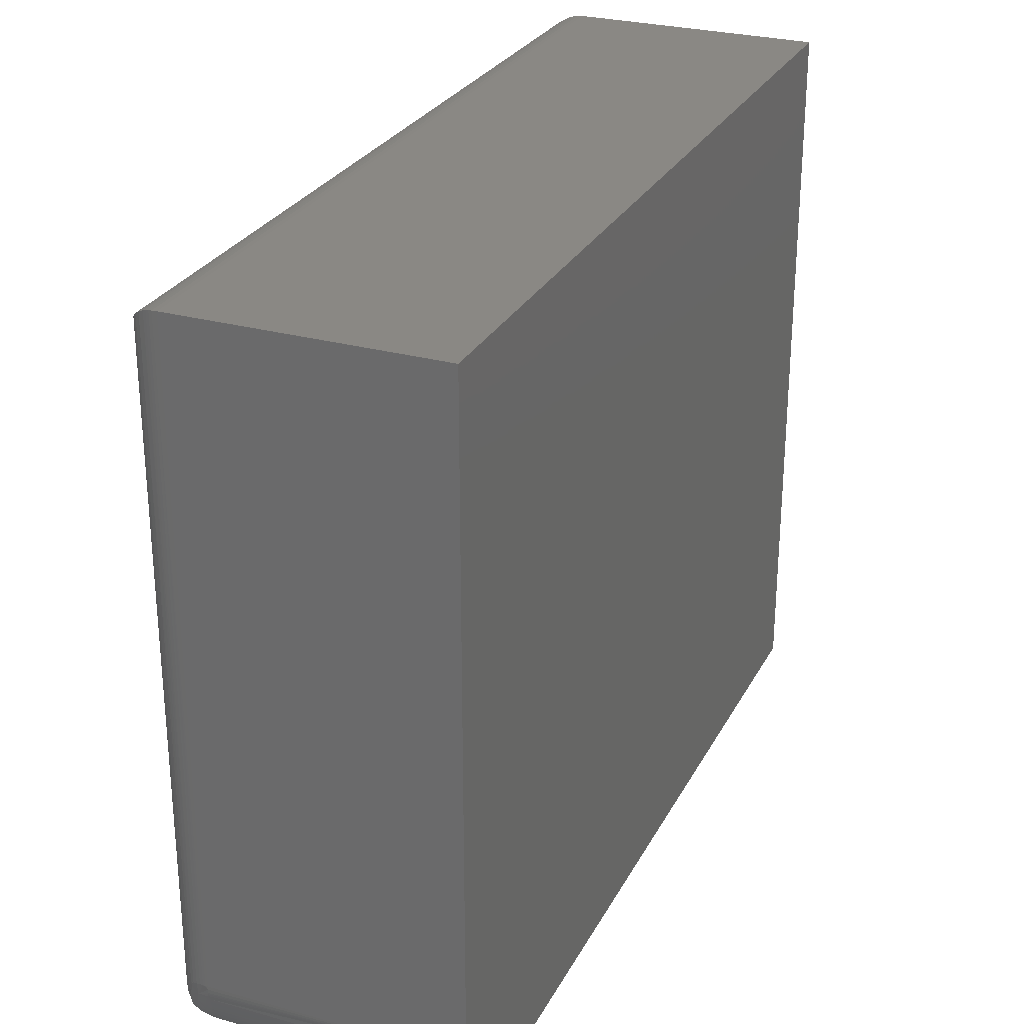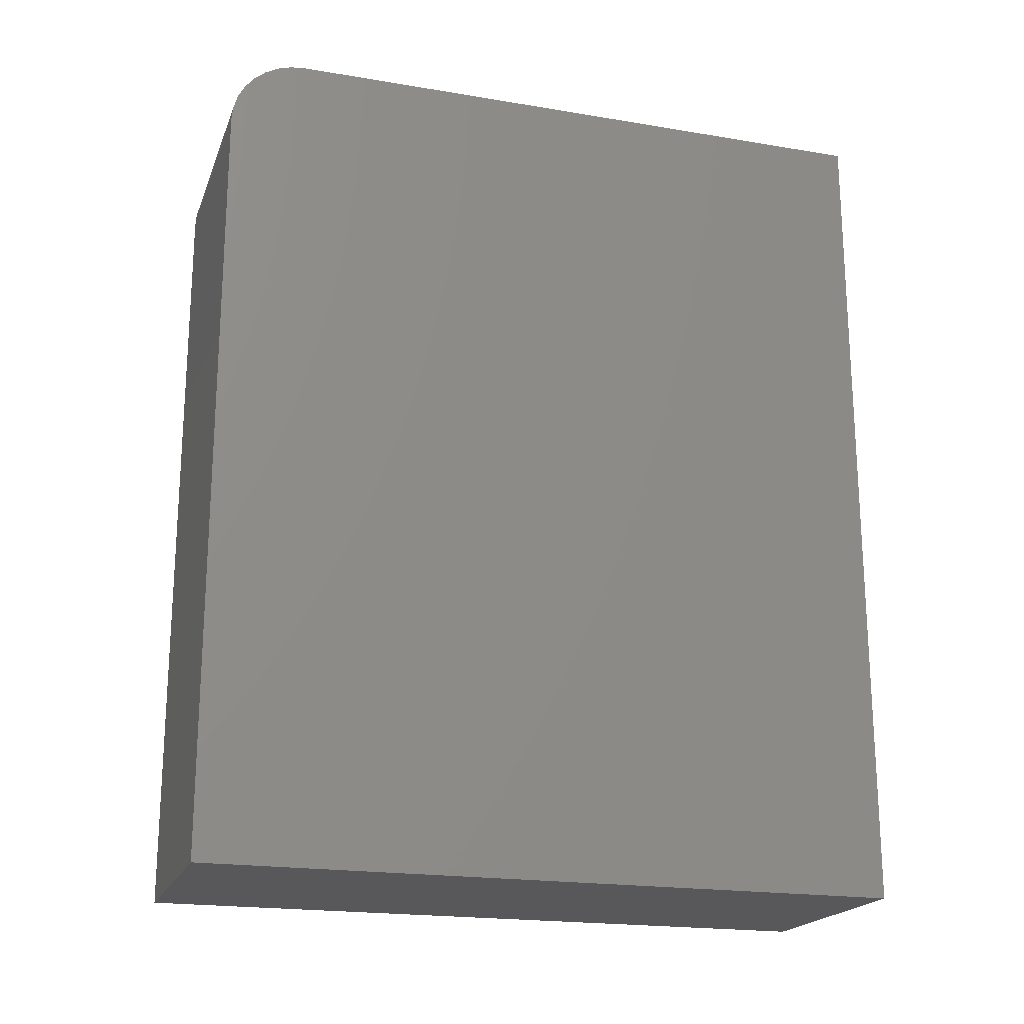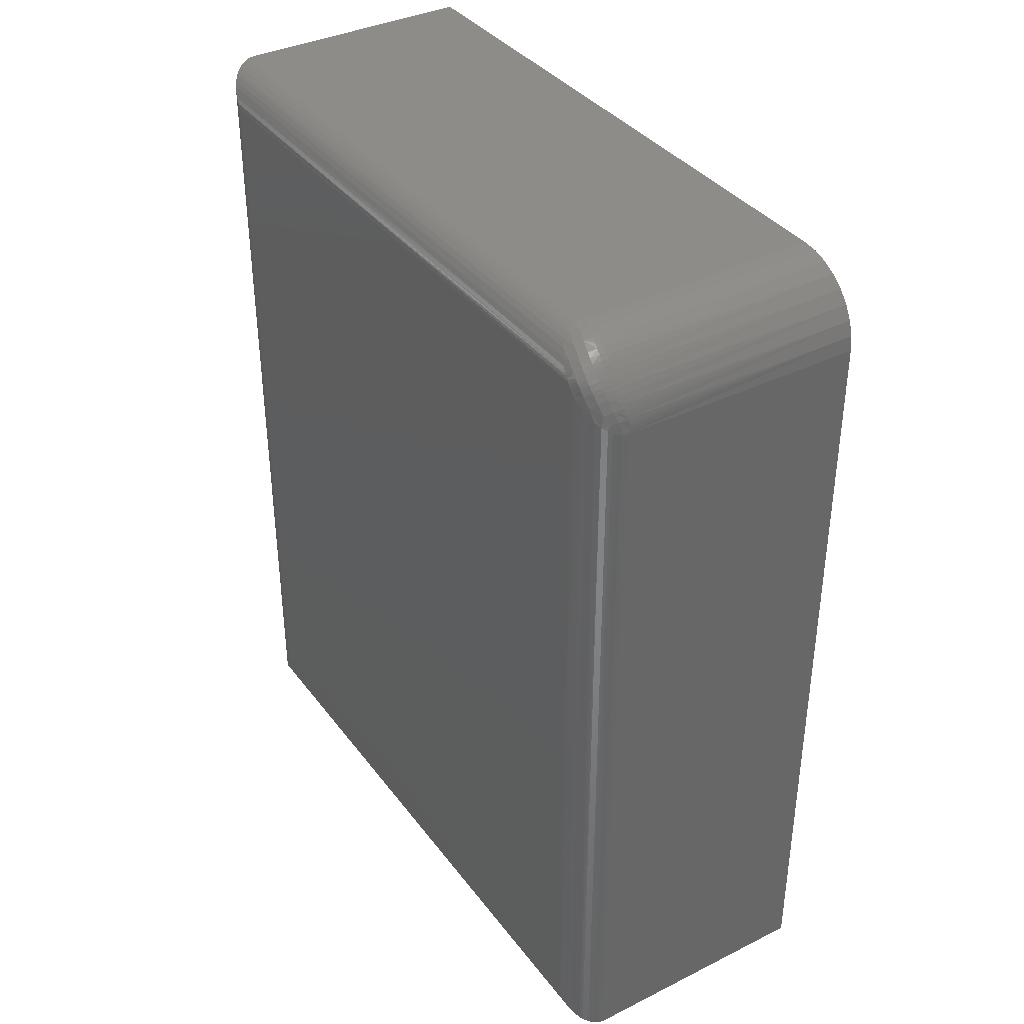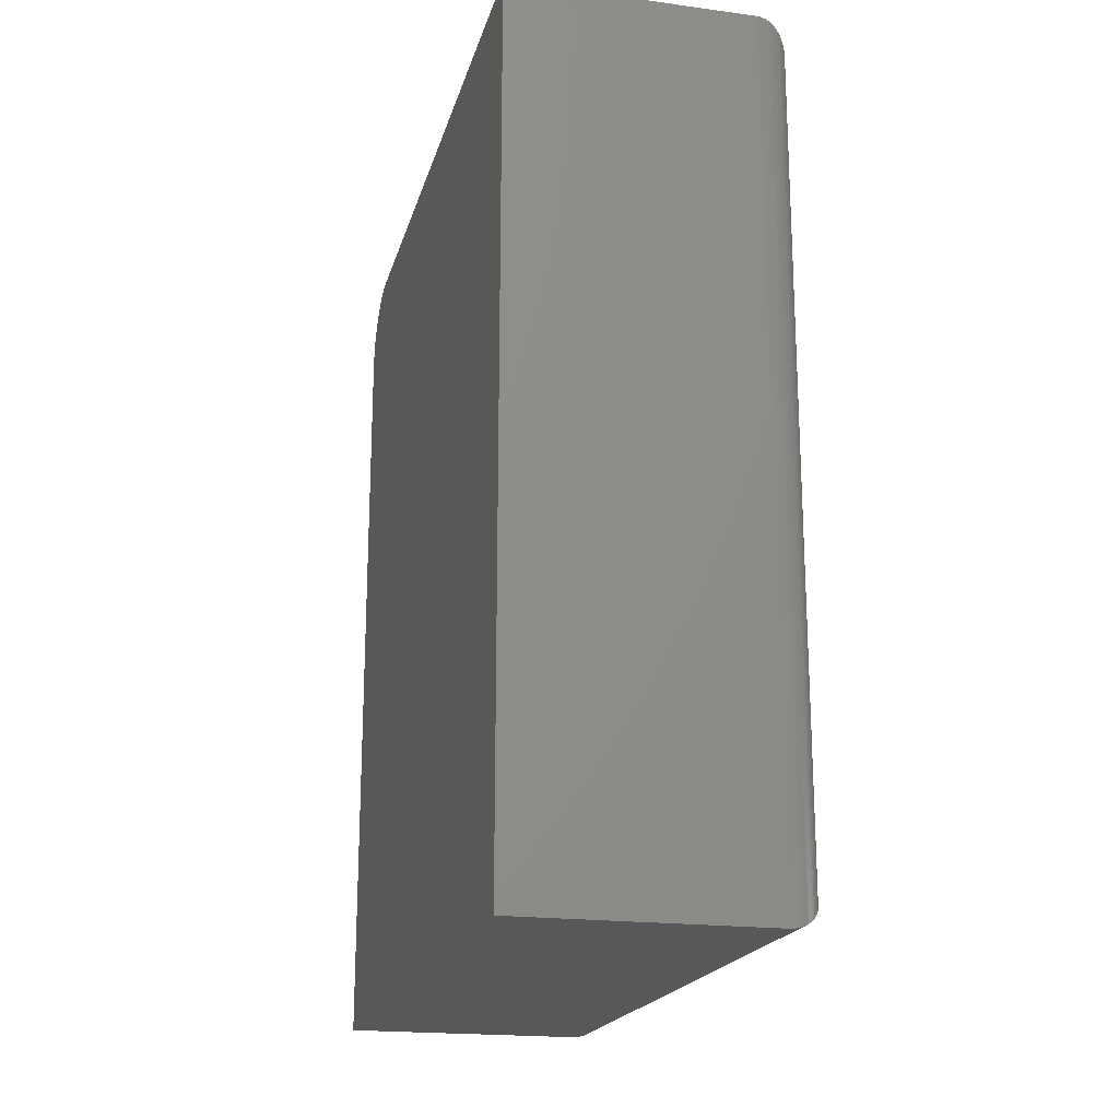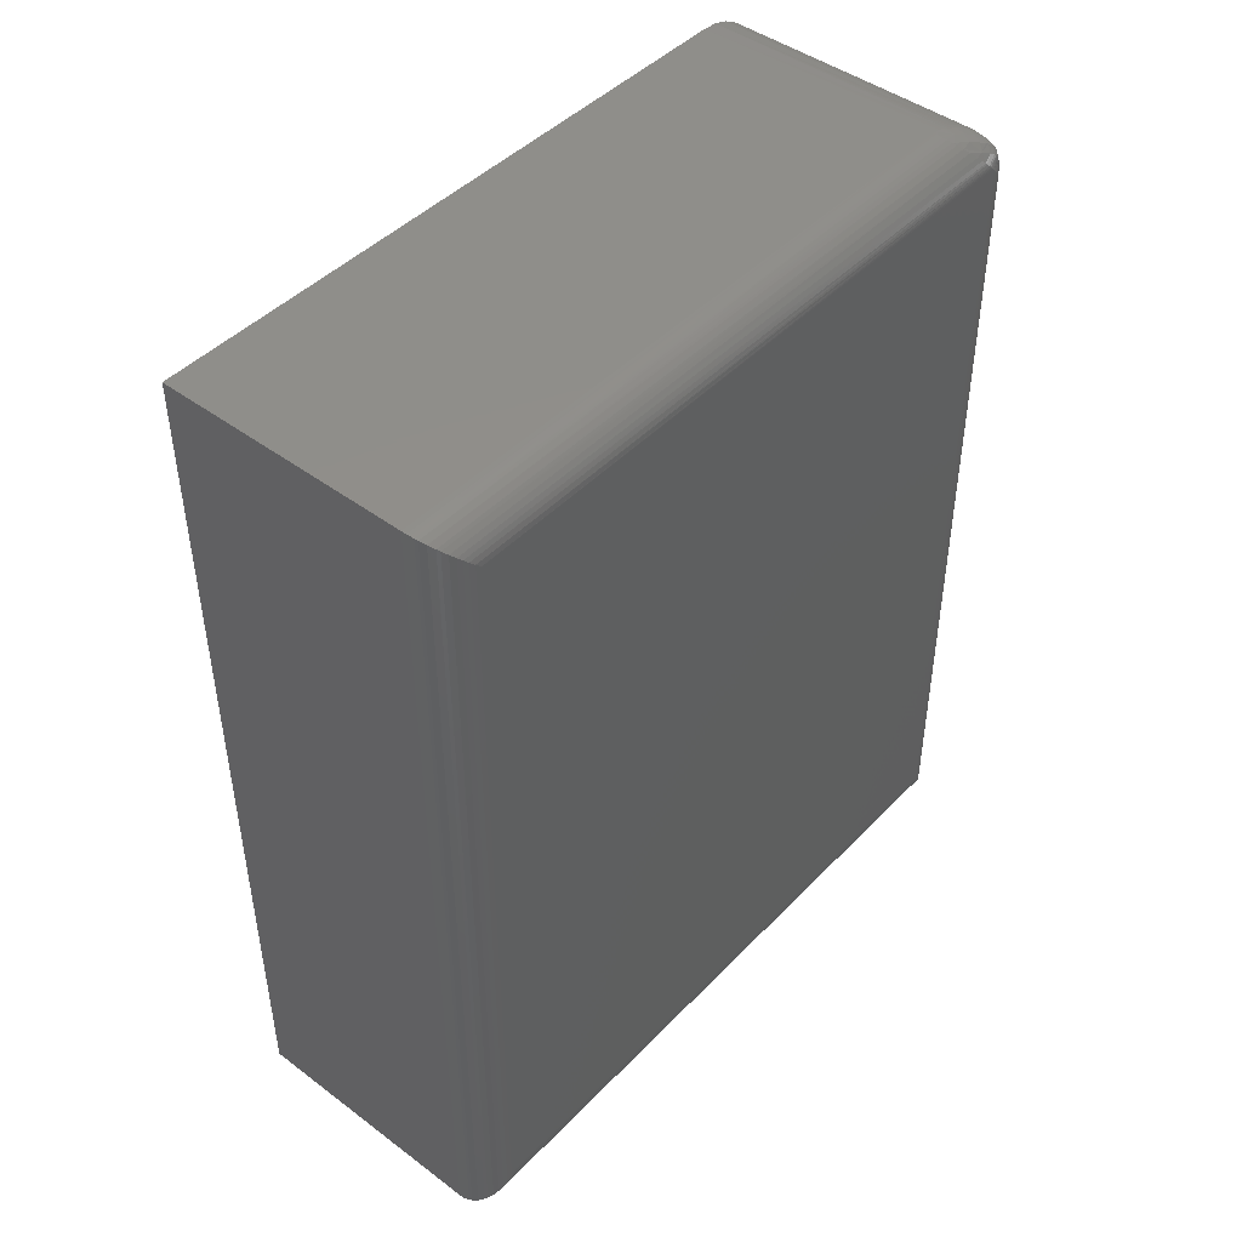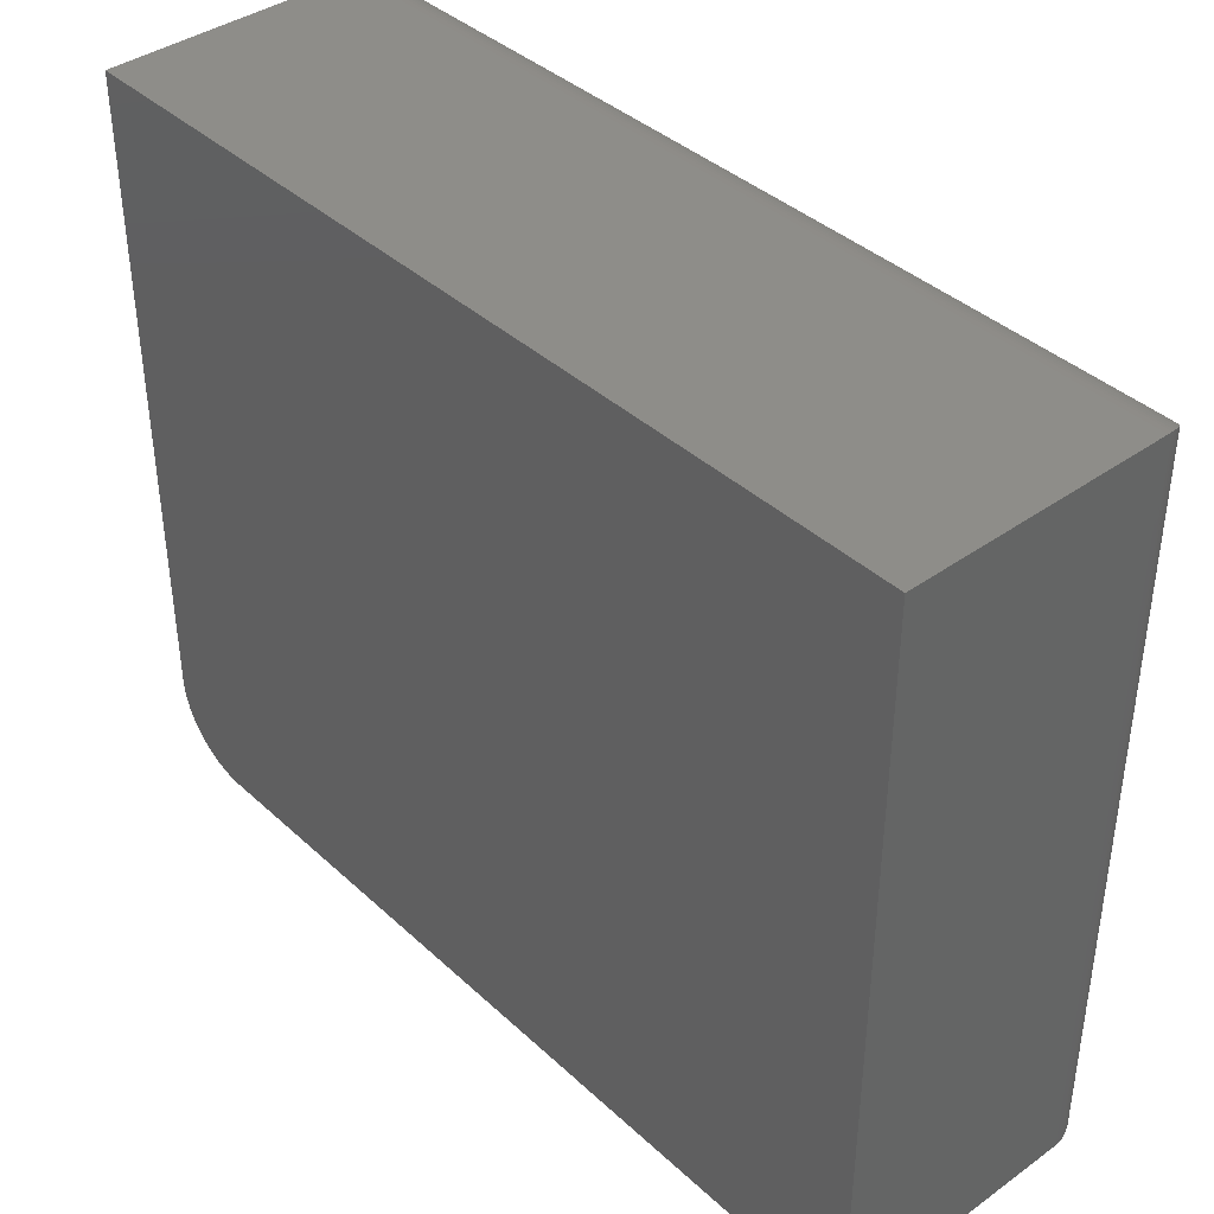
<metadata>
{"format":"stl","ext":"stl","renderer":"f3d","projection":"perspective","resolution":1024,"background":"white","views":[{"elev":27.6,"azim":-157.0,"up":"+Z"},{"elev":-19.9,"azim":-107.2,"up":"+Y"},{"elev":37.2,"azim":147.6,"up":"+Y"},{"elev":-19.5,"azim":-14.0,"up":"+Y"},{"elev":45.5,"azim":40.6,"up":"+Y"},{"elev":39.5,"azim":-41.5,"up":"+Z"}]}
</metadata>
<code>
# stl→obj: 179 verts, 354 faces
v 0.08281 1.457e-17 -0.2266
v 0.08668 -0.0002397 0.2888
v 0.08479 -6.269e-05 -0.2266
v 0.08281 1.544e-17 0.2891
v 0.08963 -0.0007526 -0.2273
v 0.08918 -0.0006549 0.2884
v 0.0916 -0.001261 0.2878
v 0.09295 -0.00169 -0.2283
v 0.09402 -0.002081 0.287
v 0.09642 -0.003117 -0.2297
v 0.09859 -0.004275 0.2848
v 0.09934 -0.00473 -0.2313
v 0.1027 -0.007174 0.2819
v 0.1031 -0.007492 -0.2341
v 0.1046 -0.008839 0.2802
v 0.1066 -0.011 -0.2376
v 0.1076 -0.01217 0.2769
v 0.1099 -0.01574 0.2733
v 0.11 -0.0158 -0.2424
v 0.1116 -0.0191 0.27
v 0.1118 -0.01959 -0.2462
v 0.1128 -0.02255 0.2665
v 0.1129 -0.02275 -0.2493
v 0.1137 -0.02683 0.2622
v 0.1133 -0.02425 -0.2508
v 0.1137 -0.02684 -0.2534
v 0.1141 -0.03125 0.2578
v 0.1141 -0.03125 -0.2578
v 0.114 -0.02944 -0.256
v 0.1139 -0.02814 -0.2547
v 0.08693 -0.0002721 -0.2268
v 0.08281 -0.7031 -0.2891
v 0.08479 -0.06244 -0.289
v 0.08668 -0.7029 -0.2888
v 0.08281 -0.0625 -0.2891
v 0.1139 -0.03436 -0.2609
v 0.1137 -0.6763 -0.2622
v 0.1137 -0.03566 -0.2622
v 0.1133 -0.03825 -0.2648
v 0.1128 -0.6806 -0.2665
v 0.1129 -0.03975 -0.2663
v 0.1116 -0.684 -0.27
v 0.1118 -0.04291 -0.2695
v 0.1099 -0.6874 -0.2733
v 0.11 -0.0467 -0.2733
v 0.1076 -0.691 -0.2769
v 0.1066 -0.0515 -0.2781
v 0.1046 -0.6943 -0.2802
v 0.1031 -0.05501 -0.2816
v 0.1027 -0.696 -0.2819
v 0.09859 -0.6988 -0.2848
v 0.09934 -0.05777 -0.2843
v 0.09642 -0.05938 -0.2859
v 0.09402 -0.701 -0.287
v 0.09295 -0.06081 -0.2874
v 0.0916 -0.7019 -0.2878
v 0.08963 -0.06175 -0.2883
v 0.08693 -0.06223 -0.2888
v 0.1141 -0.6719 -0.2578
v 0.114 -0.03306 -0.2596
v 0.08918 -0.7025 -0.2884
v -0.1172 3.469e-18 -0.2266
v -0.1172 3.209e-17 0.2891
v -0.1172 -0.0625 -0.2891
v -0.1172 -0.7031 -0.2891
v -0.1172 -0.001201 -0.2388
v -0.1172 -0.7031 0.2891
v -0.1172 -0.004758 -0.2505
v -0.1172 -0.01053 -0.2613
v -0.1172 -0.01831 -0.2708
v -0.1172 -0.02778 -0.2785
v -0.1172 -0.03858 -0.2843
v -0.1172 -0.05031 -0.2879
v 0.1141 -0.6719 0.2578
v 0.08283 -0.004766 -0.2505
v 0.08283 -0.007405 -0.2561
v 0.08283 -0.01057 -0.2614
v 0.08283 -0.0142 -0.2663
v 0.08283 -0.01829 -0.2708
v 0.08283 -0.0228 -0.2749
v 0.08283 -0.02768 -0.2785
v 0.08283 -0.03296 -0.2817
v 0.08283 -0.03853 -0.2843
v 0.08282 -6.8e-05 -0.2296
v 0.08283 -0.0002929 -0.2327
v 0.08317 -0.0004465 -0.2341
v 0.08283 -0.0006692 -0.2358
v 0.08283 -0.001197 -0.2388
v 0.08283 -0.001873 -0.2418
v 0.08283 -0.002694 -0.2448
v 0.08283 -0.003658 -0.2477
v 0.08283 -0.04139 -0.2854
v 0.08283 -0.04431 -0.2864
v 0.08283 -0.04727 -0.2872
v 0.08283 -0.05027 -0.2879
v 0.08283 -0.0533 -0.2884
v 0.08315 -0.055 -0.2886
v 0.08282 -0.05636 -0.2888
v 0.08282 -0.05942 -0.289
v 0.1091 -0.01496 -0.2485
v 0.1043 -0.0111 -0.2523
v 0.1017 -0.007247 -0.2433
v 0.1017 -0.04589 -0.2818
v 0.1091 -0.04069 -0.2741
v 0.08402 -0.004631 -0.2502
v 0.08554 -0.007408 -0.256
v 0.08638 -0.009797 -0.2601
v 0.08697 -0.01243 -0.2639
v 0.08732 -0.01526 -0.2674
v 0.08732 -0.02167 -0.2738
v 0.08696 -0.02525 -0.2767
v 0.08636 -0.02907 -0.2793
v 0.08552 -0.03314 -0.2817
v 0.08399 -0.03897 -0.2845
v 0.1111 -0.01948 -0.2568
v 0.1117 -0.02199 -0.2607
v 0.112 -0.02489 -0.2642
v 0.112 -0.02386 -0.2631
v 0.1117 -0.0284 -0.2671
v 0.112 -0.02599 -0.2652
v 0.09736 -0.003587 -0.231
v 0.09897 -0.004637 -0.2352
v 0.1057 -0.01403 -0.258
v 0.1062 -0.01562 -0.2607
v 0.1071 -0.02116 -0.2679
v 0.1068 -0.01819 -0.2645
v 0.1068 -0.02461 -0.2709
v 0.1043 -0.03684 -0.278
v 0.09895 -0.05388 -0.2844
v 0.09735 -0.05814 -0.2855
v 0.08929 -0.00553 -0.2514
v 0.08795 -0.003641 -0.2469
v 0.09518 -0.004795 -0.2457
v 0.09037 -0.007674 -0.2557
v 0.09766 -0.008759 -0.2546
v 0.09764 -0.03449 -0.2803
v 0.09035 -0.03341 -0.2814
v 0.09887 -0.02897 -0.2773
v 0.08927 -0.03772 -0.2836
v 0.08793 -0.04228 -0.2855
v 0.09515 -0.04343 -0.2843
v 0.0861 -0.04763 -0.2872
v 0.08503 -0.05047 -0.2878
v 0.08416 -0.0007933 -0.2364
v 0.08506 -0.001231 -0.2387
v 0.08613 -0.001927 -0.2415
v 0.08413 -0.05269 -0.2883
v 0.09243 -0.002225 -0.2376
v 0.111 -0.03231 -0.2696
v 0.1056 -0.03116 -0.2751
v 0.1062 -0.02845 -0.2735
v 0.09241 -0.05147 -0.2869
v 0.08744 -0.01833 -0.2707
v 0.09935 -0.01352 -0.2628
v 0.09861 -0.01103 -0.2588
v 0.09983 -0.01623 -0.2665
v 0.1 -0.01925 -0.2698
v 0.09983 -0.02264 -0.2729
v 0.09934 -0.02635 -0.2756
v 0.09121 -0.02932 -0.2791
v 0.09184 -0.02547 -0.2765
v 0.09223 -0.02186 -0.2736
v 0.09236 -0.01851 -0.2706
v 0.09223 -0.01545 -0.2672
v 0.09185 -0.01265 -0.2637
v 0.09123 -0.01005 -0.2598
v 0.08281 -0.7031 0.2891
v 0.1137 -0.6763 0.2622
v 0.09859 -0.6988 0.2848
v 0.1027 -0.696 0.2819
v 0.1046 -0.6943 0.2802
v 0.1076 -0.691 0.2769
v 0.1099 -0.6874 0.2733
v 0.1116 -0.684 0.27
v 0.1128 -0.6806 0.2665
v 0.08668 -0.7029 0.2888
v 0.08918 -0.7025 0.2884
v 0.0916 -0.7019 0.2878
v 0.09402 -0.701 0.287
f 1 2 3
f 1 4 2
f 5 6 7
f 5 7 8
f 7 9 8
f 10 8 9
f 9 11 10
f 10 11 12
f 12 11 13
f 12 13 14
f 14 13 15
f 14 15 16
f 15 17 16
f 16 17 18
f 16 18 19
f 19 18 20
f 19 20 21
f 21 20 22
f 21 22 23
f 23 22 24
f 25 23 24
f 25 24 26
f 27 28 29
f 27 29 30
f 27 30 26
f 27 26 24
f 6 5 2
f 2 5 31
f 2 31 3
f 32 33 34
f 32 35 33
f 36 37 38
f 39 38 37
f 37 40 39
f 39 40 41
f 41 40 42
f 41 42 43
f 43 42 44
f 43 44 45
f 45 44 46
f 45 46 47
f 47 46 48
f 47 48 49
f 49 48 50
f 49 50 51
f 49 51 52
f 53 52 51
f 51 54 53
f 53 54 55
f 55 54 56
f 55 56 57
f 33 58 34
f 59 37 36
f 59 36 60
f 59 60 28
f 34 58 61
f 61 58 57
f 61 57 56
f 62 63 1
f 1 63 4
f 64 35 65
f 65 35 32
f 62 66 63
f 64 65 67
f 64 67 63
f 64 63 66
f 64 66 68
f 64 68 69
f 64 69 70
f 64 70 71
f 64 71 72
f 64 72 73
f 28 27 59
f 59 27 74
f 68 75 76
f 68 76 69
f 69 76 77
f 69 77 78
f 69 78 79
f 69 79 70
f 70 79 80
f 70 80 81
f 70 81 71
f 71 81 82
f 71 82 83
f 62 1 84
f 62 84 85
f 62 85 86
f 62 86 87
f 62 87 88
f 62 88 66
f 66 88 89
f 66 89 90
f 66 90 91
f 66 91 75
f 66 75 68
f 72 71 83
f 72 83 92
f 72 92 93
f 72 93 94
f 72 94 95
f 72 95 73
f 73 95 96
f 73 96 97
f 73 97 98
f 73 98 99
f 73 99 35
f 73 35 64
f 1 3 84
f 3 31 84
f 100 101 102
f 100 102 14
f 16 100 14
f 49 103 104
f 104 47 49
f 45 47 104
f 99 33 35
f 58 33 99
f 91 105 75
f 76 75 105
f 106 76 105
f 76 106 107
f 107 77 76
f 77 107 108
f 108 78 77
f 109 78 108
f 79 78 109
f 80 110 111
f 111 81 80
f 112 81 111
f 82 81 112
f 113 82 112
f 83 82 113
f 114 83 113
f 92 83 114
f 100 16 19
f 21 100 19
f 100 21 23
f 23 115 100
f 23 25 115
f 115 25 26
f 30 116 26
f 117 118 29
f 117 29 28
f 119 120 60
f 36 119 60
f 119 36 38
f 43 45 104
f 121 10 12
f 12 122 121
f 14 122 12
f 122 14 102
f 123 101 100
f 124 123 100
f 115 124 100
f 118 125 126
f 117 125 118
f 120 127 125
f 119 127 120
f 103 128 104
f 49 129 103
f 129 49 52
f 52 130 129
f 53 130 52
f 131 132 133
f 134 131 133
f 135 134 133
f 136 137 138
f 139 137 136
f 140 139 136
f 141 140 136
f 142 140 141
f 143 142 141
f 87 86 144
f 144 88 87
f 145 88 144
f 89 88 145
f 146 89 145
f 90 89 146
f 132 90 146
f 132 91 90
f 105 91 132
f 131 105 132
f 106 105 131
f 134 106 131
f 140 92 139
f 93 92 140
f 94 93 140
f 142 94 140
f 95 94 142
f 143 95 142
f 96 95 143
f 147 96 143
f 97 96 147
f 148 133 132
f 148 132 146
f 148 146 145
f 148 145 144
f 148 144 86
f 148 86 85
f 148 85 84
f 148 84 31
f 148 31 5
f 148 5 8
f 148 8 10
f 148 10 121
f 148 121 122
f 149 104 128
f 149 128 150
f 149 150 151
f 149 151 127
f 149 127 119
f 149 119 38
f 149 38 39
f 149 39 41
f 149 41 43
f 149 43 104
f 152 129 130
f 152 130 53
f 152 53 55
f 152 55 57
f 152 57 58
f 152 58 99
f 152 99 98
f 152 98 97
f 152 97 147
f 152 147 143
f 152 143 141
f 109 153 79
f 79 153 110
f 79 110 80
f 126 116 118
f 118 116 30
f 118 30 29
f 125 117 120
f 120 117 28
f 120 28 60
f 26 116 115
f 115 116 126
f 115 126 124
f 154 155 123
f 123 155 135
f 123 135 101
f 101 135 133
f 101 133 102
f 102 133 148
f 102 148 122
f 123 124 154
f 154 124 126
f 154 126 156
f 156 126 125
f 156 125 157
f 157 125 127
f 157 127 158
f 158 127 151
f 158 151 159
f 159 151 150
f 159 150 138
f 138 150 128
f 138 128 136
f 136 128 103
f 136 103 141
f 141 103 129
f 141 129 152
f 137 160 138
f 138 160 161
f 138 161 159
f 159 161 162
f 159 162 158
f 158 162 163
f 158 163 157
f 157 163 164
f 157 164 156
f 156 164 165
f 156 165 154
f 154 165 166
f 154 166 155
f 155 166 134
f 155 134 135
f 92 114 139
f 139 114 113
f 139 113 137
f 137 113 112
f 137 112 160
f 160 112 111
f 160 111 161
f 161 111 110
f 161 110 162
f 162 110 153
f 162 153 163
f 163 153 109
f 163 109 164
f 164 109 108
f 164 108 165
f 165 108 107
f 165 107 166
f 166 107 106
f 166 106 134
f 65 32 67
f 67 32 167
f 4 63 167
f 167 63 67
f 74 24 168
f 74 27 24
f 9 169 11
f 11 169 170
f 11 170 13
f 13 170 171
f 13 171 15
f 15 171 172
f 15 172 17
f 17 172 173
f 17 173 18
f 18 173 174
f 18 174 20
f 20 174 175
f 20 175 22
f 22 175 168
f 22 168 24
f 4 167 2
f 2 167 176
f 2 176 6
f 6 176 177
f 6 177 7
f 7 177 178
f 7 178 9
f 9 178 179
f 9 179 169
f 59 168 37
f 59 74 168
f 37 168 175
f 37 175 40
f 40 175 174
f 40 174 42
f 42 174 173
f 42 173 44
f 44 173 172
f 44 172 46
f 46 172 171
f 46 171 48
f 48 171 170
f 48 170 50
f 50 170 169
f 50 169 51
f 51 169 179
f 167 32 176
f 176 32 34
f 176 34 177
f 177 34 61
f 177 61 178
f 178 61 56
f 178 56 179
f 179 56 54
f 179 54 51

</code>
